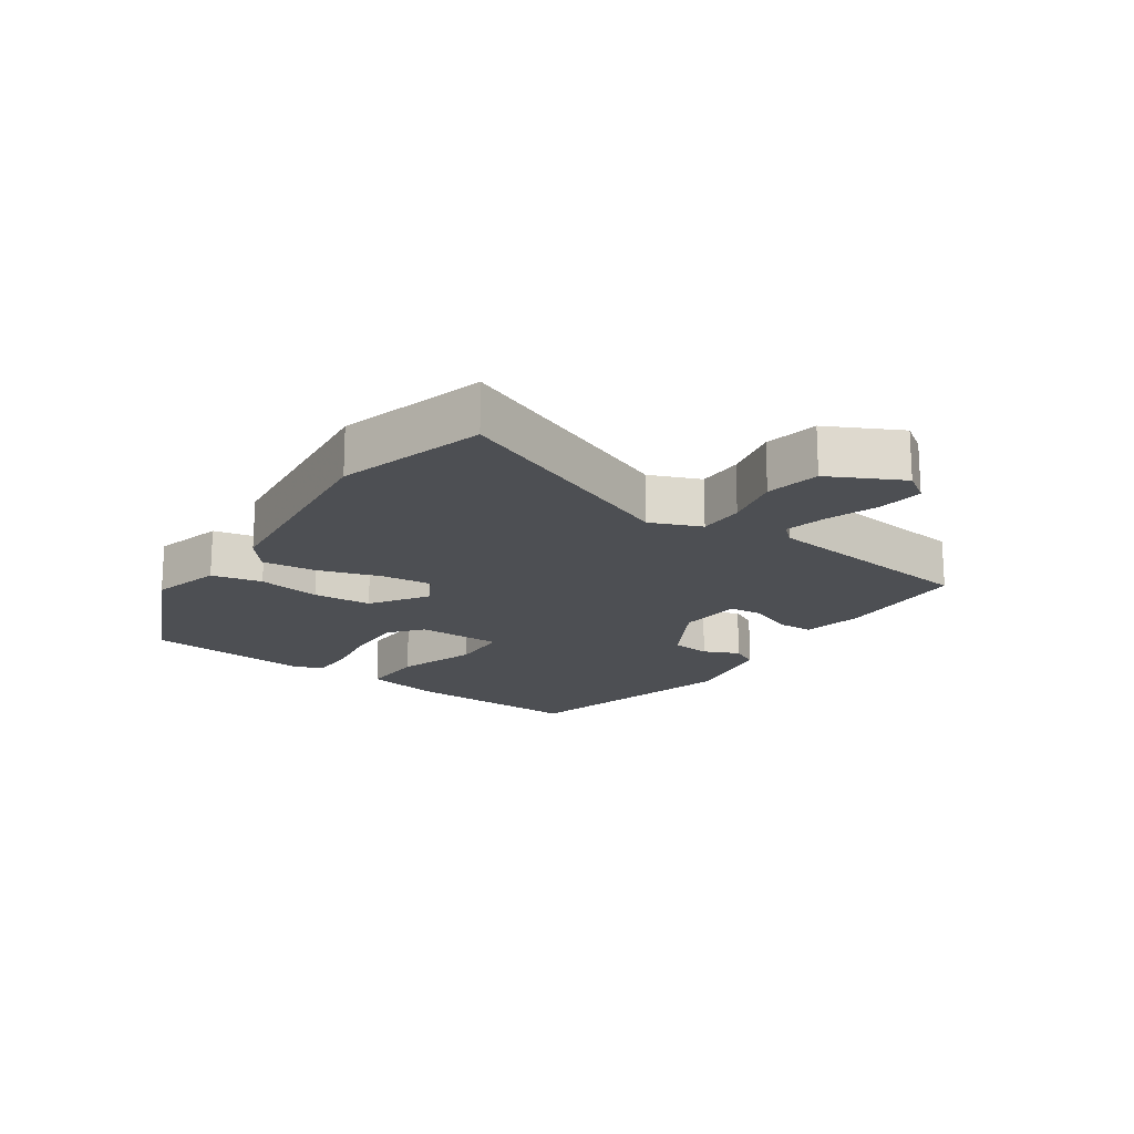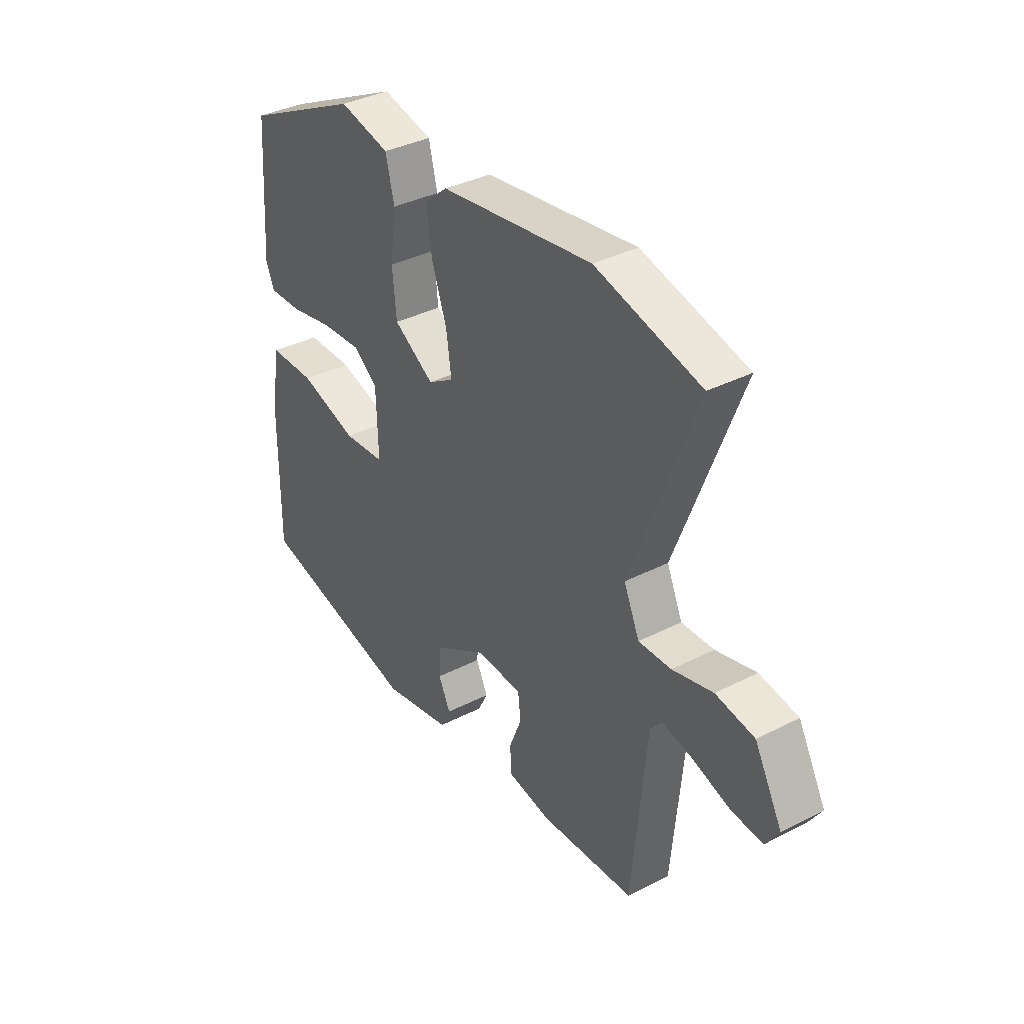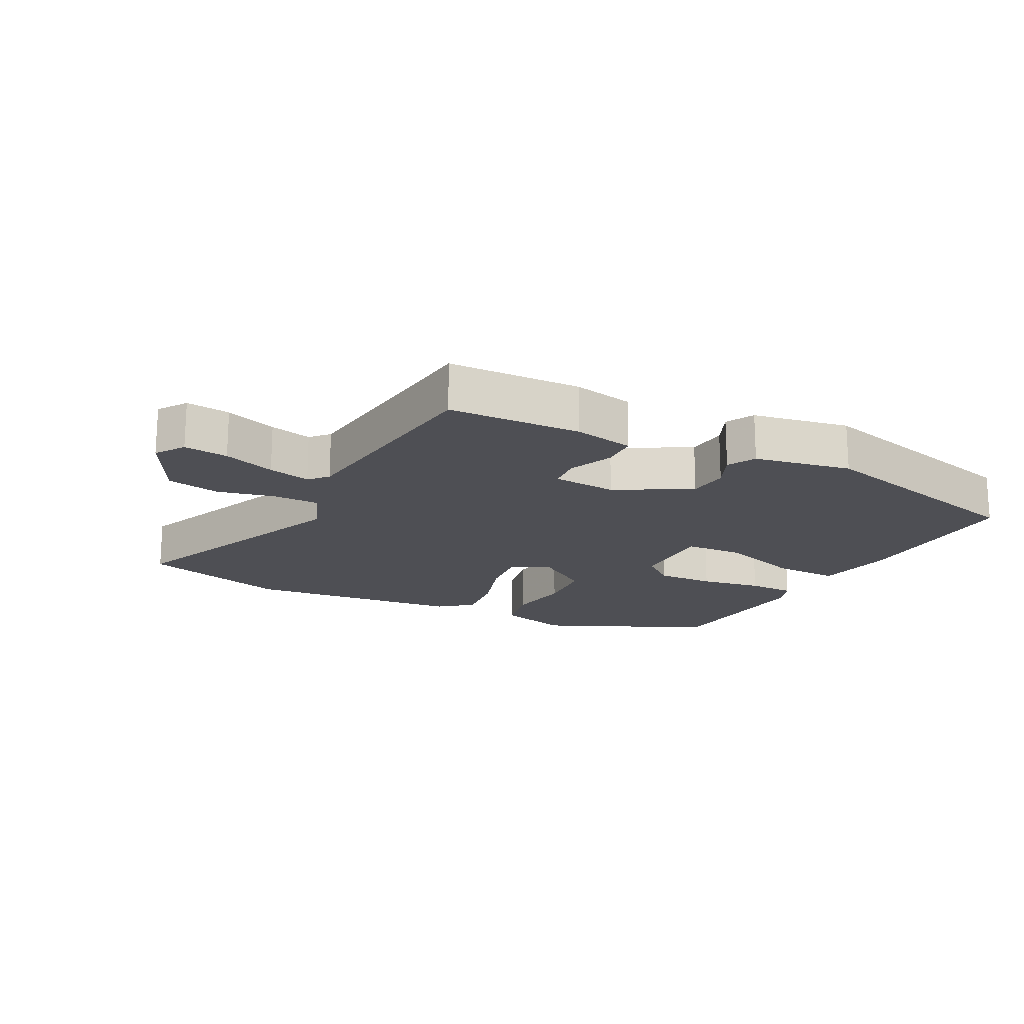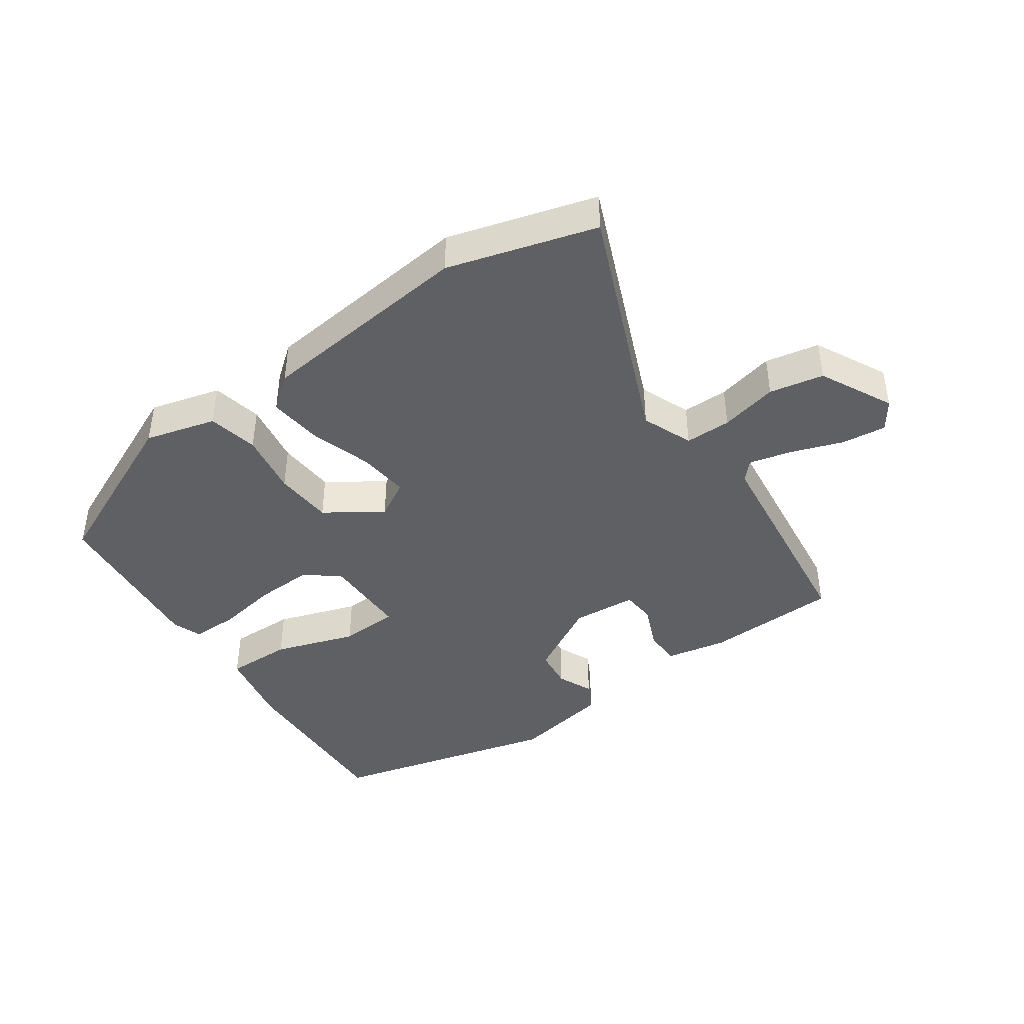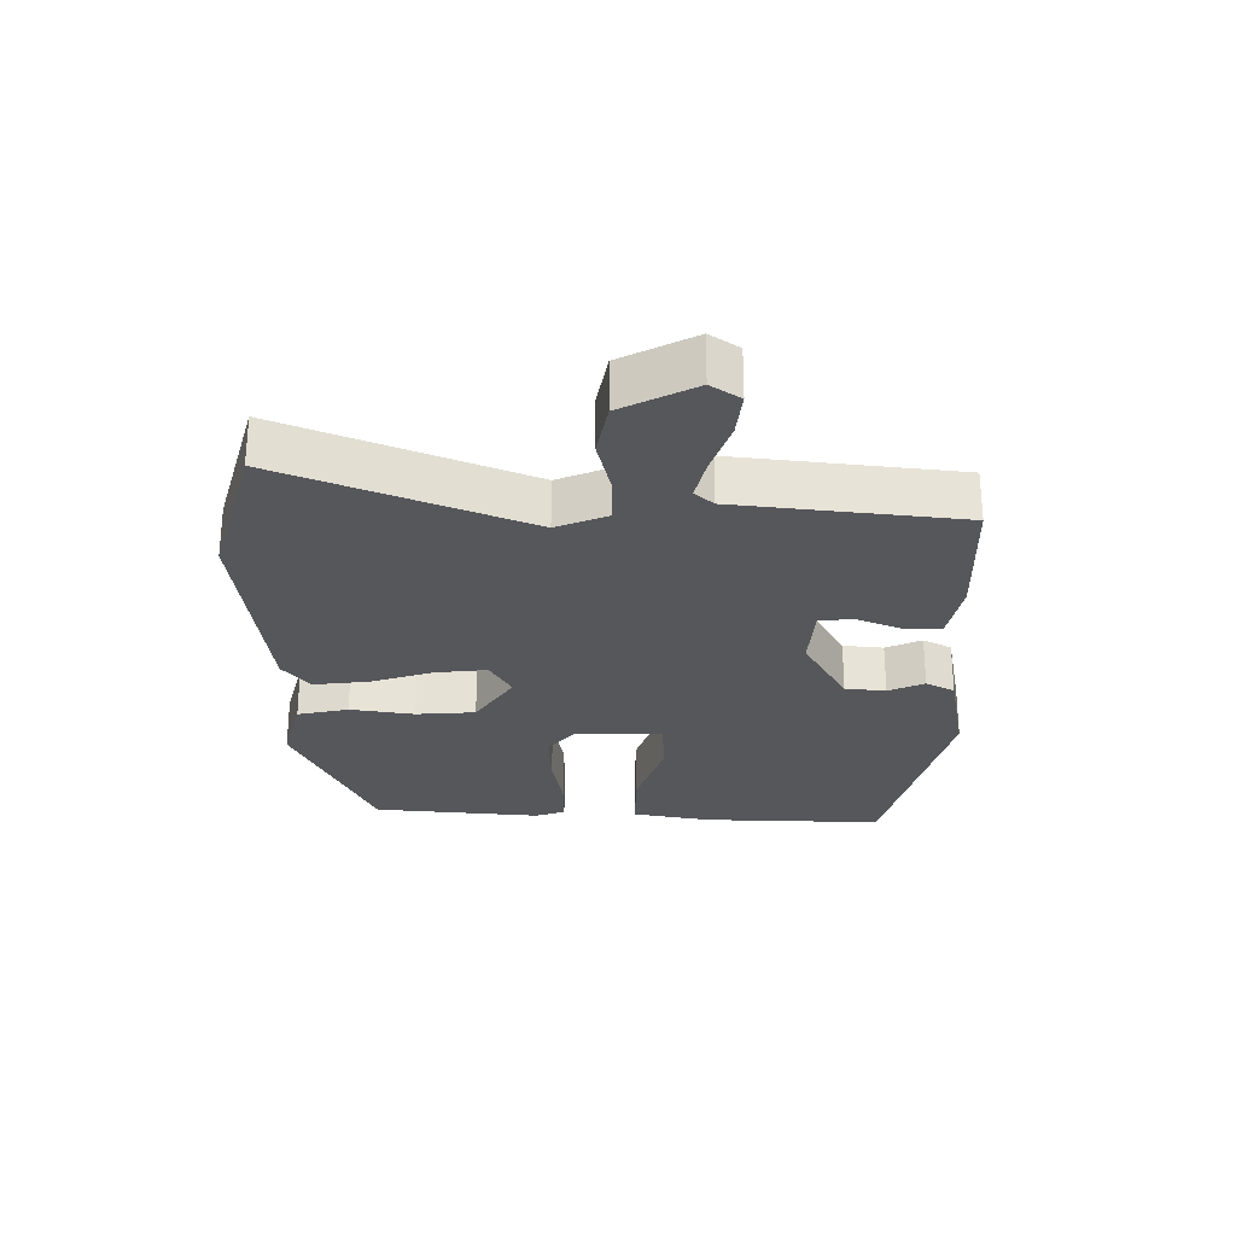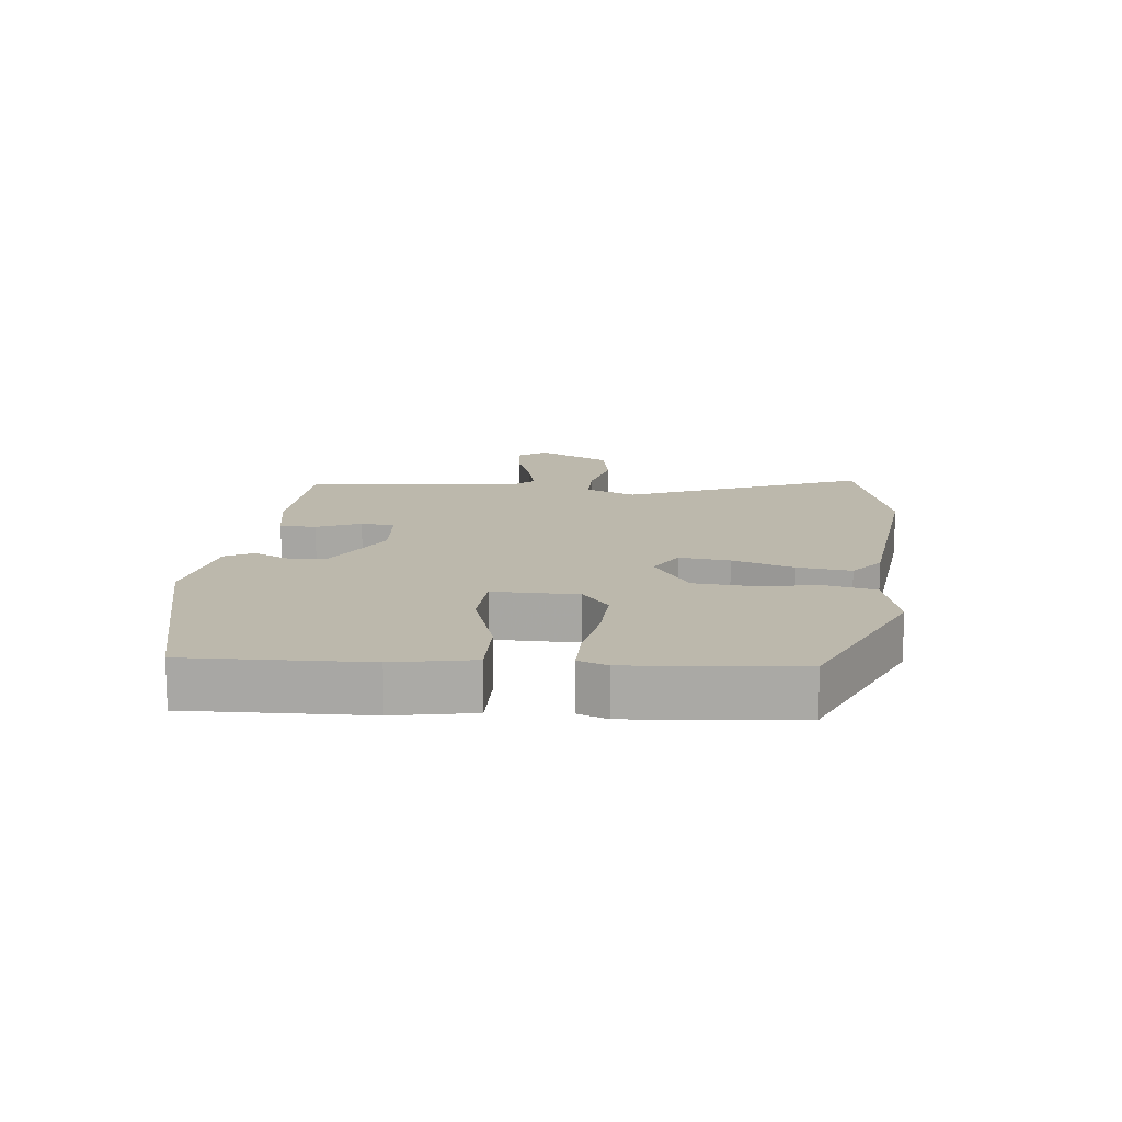
<metadata>
{"format":"obj","ext":"obj","renderer":"f3d","projection":"perspective","resolution":1024,"background":"white","views":[{"elev":-17.8,"azim":53.8,"up":"+Y"},{"elev":36.3,"azim":56.2,"up":"+Z"},{"elev":-18.3,"azim":151.1,"up":"+Y"},{"elev":-42.6,"azim":33.2,"up":"+Y"},{"elev":-27.3,"azim":88.2,"up":"+Y"},{"elev":14.6,"azim":-85.4,"up":"+Y"}]}
</metadata>
<code>
v -0.461 0.07 0.375
v -0.207 0.07 0.498
v -0.097 0.07 0.472
v -0.078 0.07 0.395
v -0.091 0.07 0.297
v -0.082 0.07 0.207
v 0.006 0.07 0.152
v 0.062 0.07 0.186
v 0.051 0.07 0.264
v 0.018 0.07 0.358
v 0.006 0.07 0.441
v 0.056 0.07 0.483
v 0.388 0.07 0.529
v 0.617 0.07 0.47
v 0.476 0.07 0.099
v 0.51 0.07 0.022
v 0.581 0.07 0.024
v 0.669 0.07 0.047
v 0.753 0.07 0.033
v 0.813 0.07 -0.077
v 0.784 0.07 -0.122
v 0.715 0.07 -0.116
v 0.634 0.07 -0.09
v 0.568 0.07 -0.076
v 0.543 0.07 -0.105
v 0.512 0.07 -0.446
v 0.306 0.07 -0.459
v 0.212 0.07 -0.443
v 0.209 0.07 -0.387
v 0.236 0.07 -0.318
v 0.23 0.07 -0.266
v 0.13 0.07 -0.261
v 0.016 0.07 -0.329
v 0.011 0.07 -0.391
v 0.037 0.07 -0.445
v 0.015 0.07 -0.489
v -0.135 0.07 -0.521
v -0.49 0.07 -0.441
v -0.488 0.07 -0.166
v -0.468 0.07 -0.043
v -0.366 0.07 -0.042
v -0.24 0.07 -0.08
v -0.149 0.07 -0.073
v -0.153 0.07 0.059
v -0.205 0.07 0.099
v -0.294 0.07 0.093
v -0.389 0.07 0.074
v -0.461 0.07 0.072
v -0.479 0.07 0.117
v -0.461 0 0.375
v -0.207 0 0.498
v -0.097 0 0.472
v -0.078 0 0.395
v -0.091 0 0.297
v -0.082 0 0.207
v 0.006 0 0.152
v 0.062 0 0.186
v 0.051 0 0.264
v 0.018 0 0.358
v 0.006 0 0.441
v 0.056 0 0.483
v 0.388 0 0.529
v 0.617 0 0.47
v 0.476 0 0.099
v 0.51 0 0.022
v 0.581 0 0.024
v 0.669 0 0.047
v 0.753 0 0.033
v 0.813 0 -0.077
v 0.784 0 -0.122
v 0.715 0 -0.116
v 0.634 0 -0.09
v 0.568 0 -0.076
v 0.543 0 -0.105
v 0.512 0 -0.446
v 0.306 0 -0.459
v 0.212 0 -0.443
v 0.209 0 -0.387
v 0.236 0 -0.318
v 0.23 0 -0.266
v 0.13 0 -0.261
v 0.016 0 -0.329
v 0.011 0 -0.391
v 0.037 0 -0.445
v 0.015 0 -0.489
v -0.135 0 -0.521
v -0.49 0 -0.441
v -0.488 0 -0.166
v -0.468 0 -0.043
v -0.366 0 -0.042
v -0.24 0 -0.08
v -0.149 0 -0.073
v -0.153 0 0.059
v -0.205 0 0.099
v -0.294 0 0.093
v -0.389 0 0.074
v -0.461 0 0.072
v -0.479 0 0.117
f 46 47 48 49
f 45 46 49 1
f 44 45 1 2
f 39 40 41 42
f 39 42 43
f 38 39 43
f 37 38 43
f 34 35 36 37
f 33 34 37 43
f 32 33 43 44
f 27 28 29 30
f 25 26 27 30
f 24 25 30 31
f 20 21 22 23
f 20 23 24
f 17 18 19 20
f 16 17 20 24
f 12 13 14 15
f 12 15 16
f 9 10 11 12
f 8 9 12 16
f 7 8 16 24
f 2 3 4 5
f 2 5 6
f 44 2 6
f 32 44 6 7
f 7 24 31 32
f 98 97 96 95
f 50 98 95 94
f 51 50 94 93
f 91 90 89 88
f 92 91 88
f 92 88 87
f 92 87 86
f 86 85 84 83
f 92 86 83 82
f 93 92 82 81
f 79 78 77 76
f 79 76 75 74
f 80 79 74 73
f 72 71 70 69
f 73 72 69
f 69 68 67 66
f 73 69 66 65
f 64 63 62 61
f 65 64 61
f 61 60 59 58
f 65 61 58 57
f 73 65 57 56
f 54 53 52 51
f 55 54 51
f 55 51 93
f 56 55 93 81
f 81 80 73 56
f 1 50 51 2
f 2 51 52 3
f 3 52 53 4
f 4 53 54 5
f 5 54 55 6
f 6 55 56 7
f 7 56 57 8
f 8 57 58 9
f 9 58 59 10
f 10 59 60 11
f 11 60 61 12
f 12 61 62 13
f 13 62 63 14
f 14 63 64 15
f 15 64 65 16
f 16 65 66 17
f 17 66 67 18
f 18 67 68 19
f 19 68 69 20
f 20 69 70 21
f 21 70 71 22
f 22 71 72 23
f 23 72 73 24
f 24 73 74 25
f 25 74 75 26
f 26 75 76 27
f 27 76 77 28
f 28 77 78 29
f 29 78 79 30
f 30 79 80 31
f 31 80 81 32
f 32 81 82 33
f 33 82 83 34
f 34 83 84 35
f 35 84 85 36
f 36 85 86 37
f 37 86 87 38
f 38 87 88 39
f 39 88 89 40
f 40 89 90 41
f 41 90 91 42
f 42 91 92 43
f 43 92 93 44
f 44 93 94 45
f 45 94 95 46
f 46 95 96 47
f 47 96 97 48
f 48 97 98 49
f 49 98 50 1

</code>
